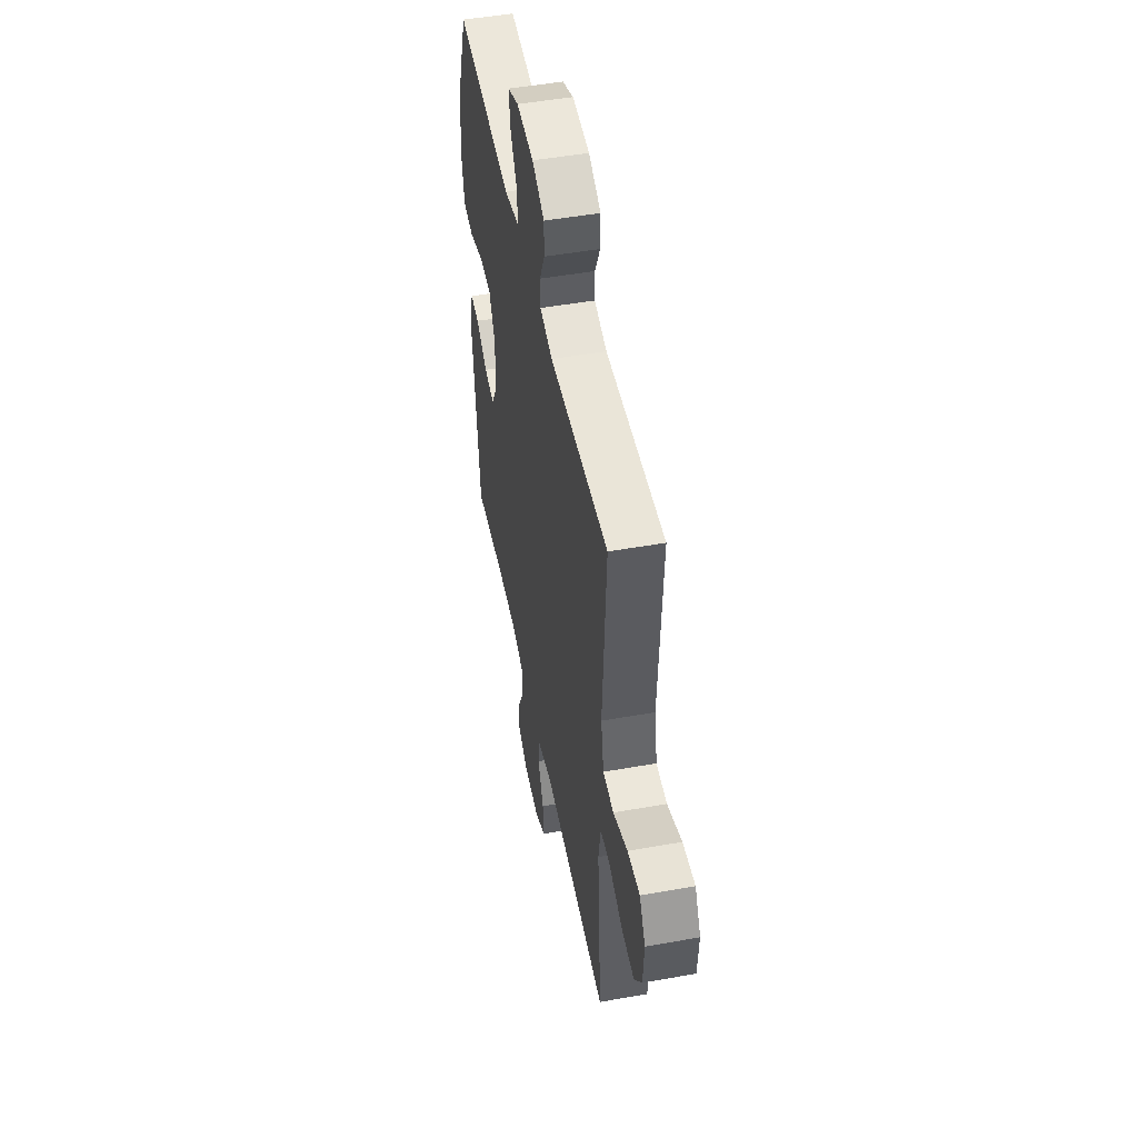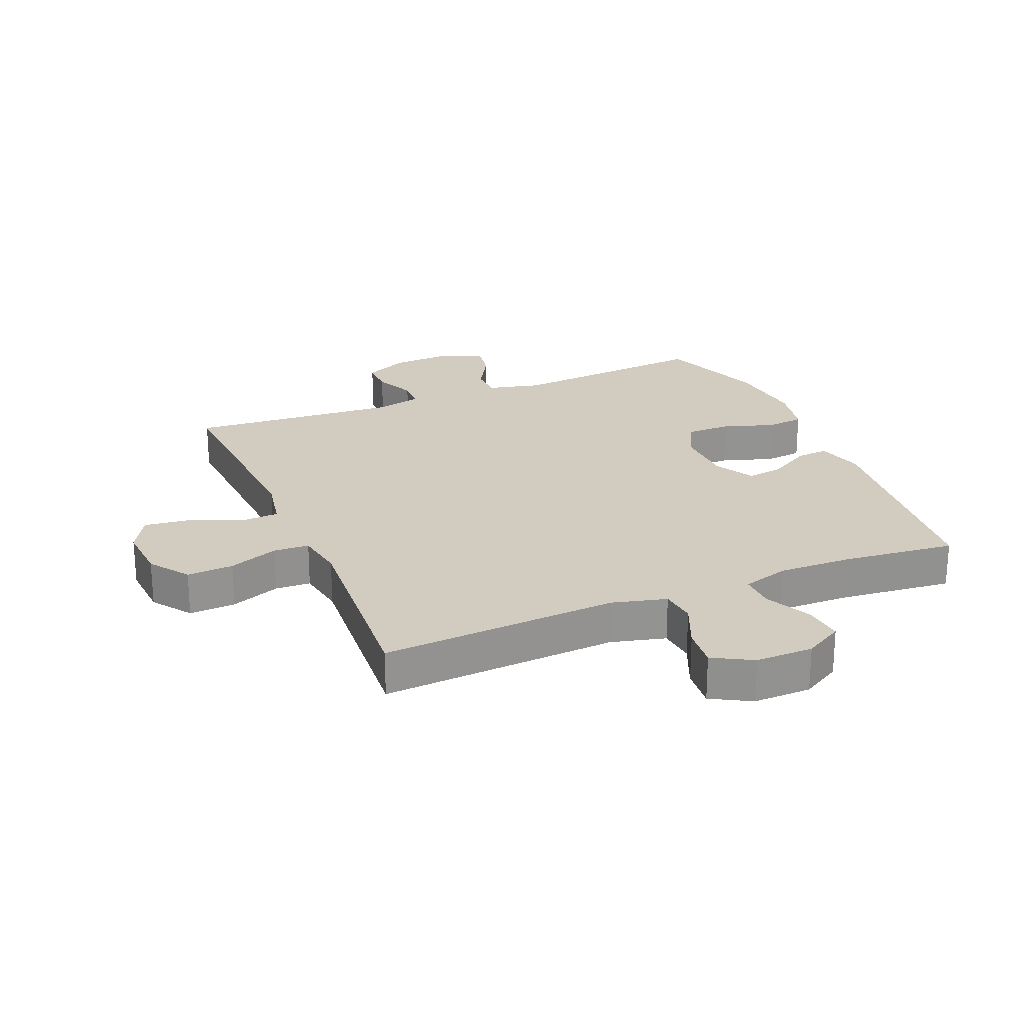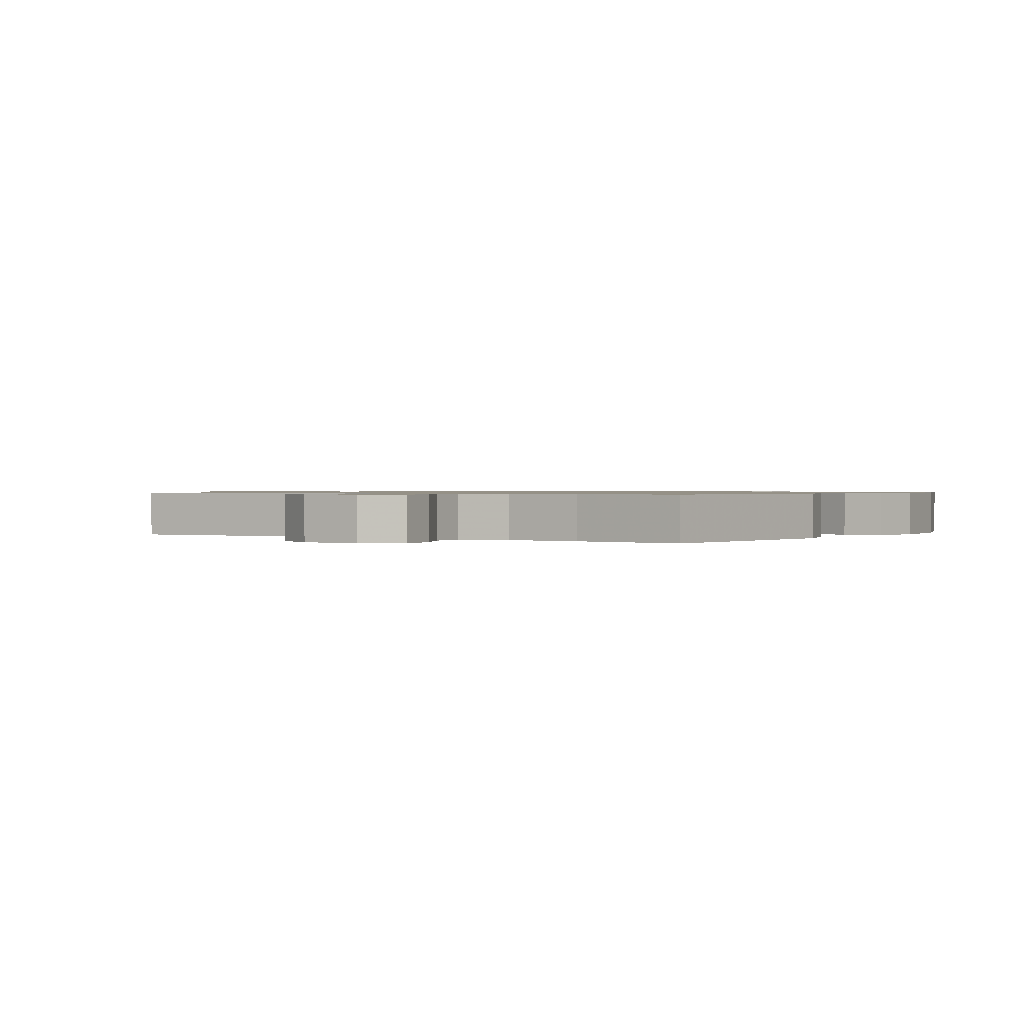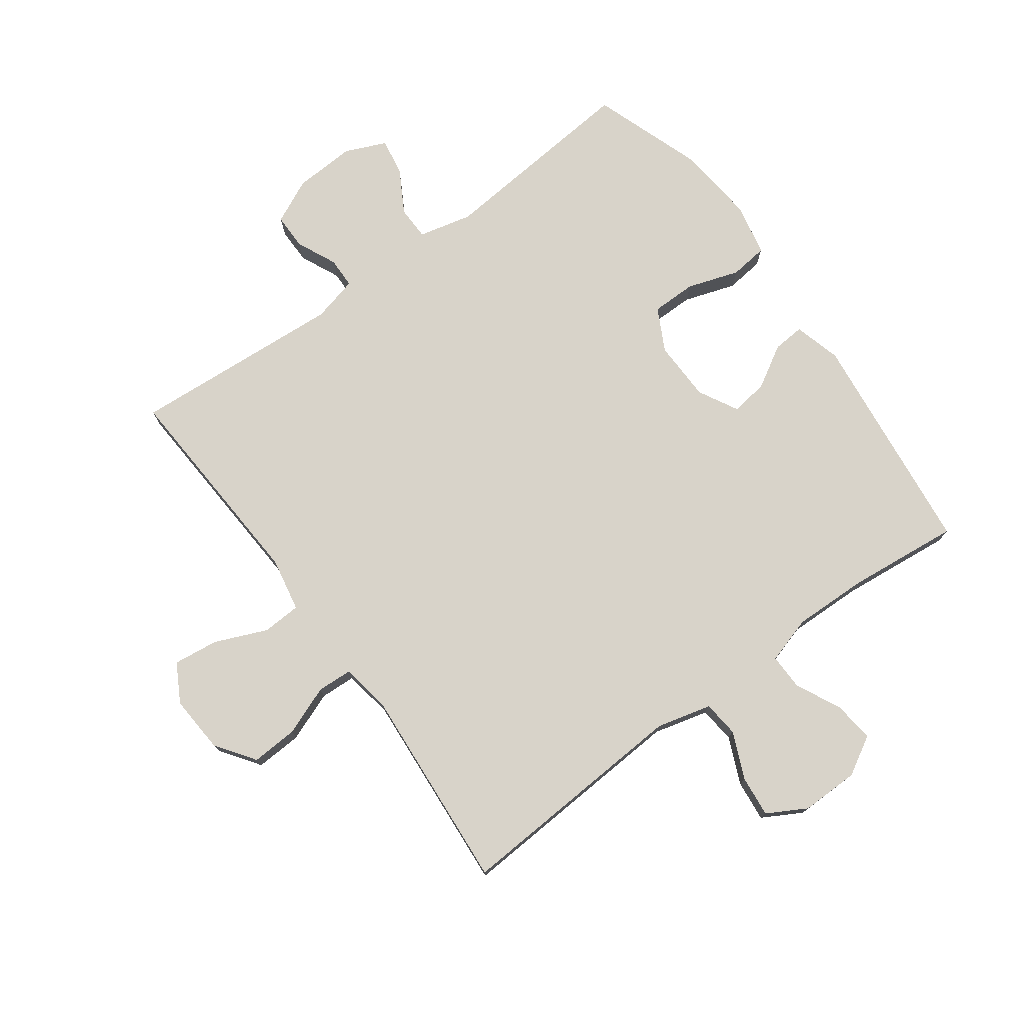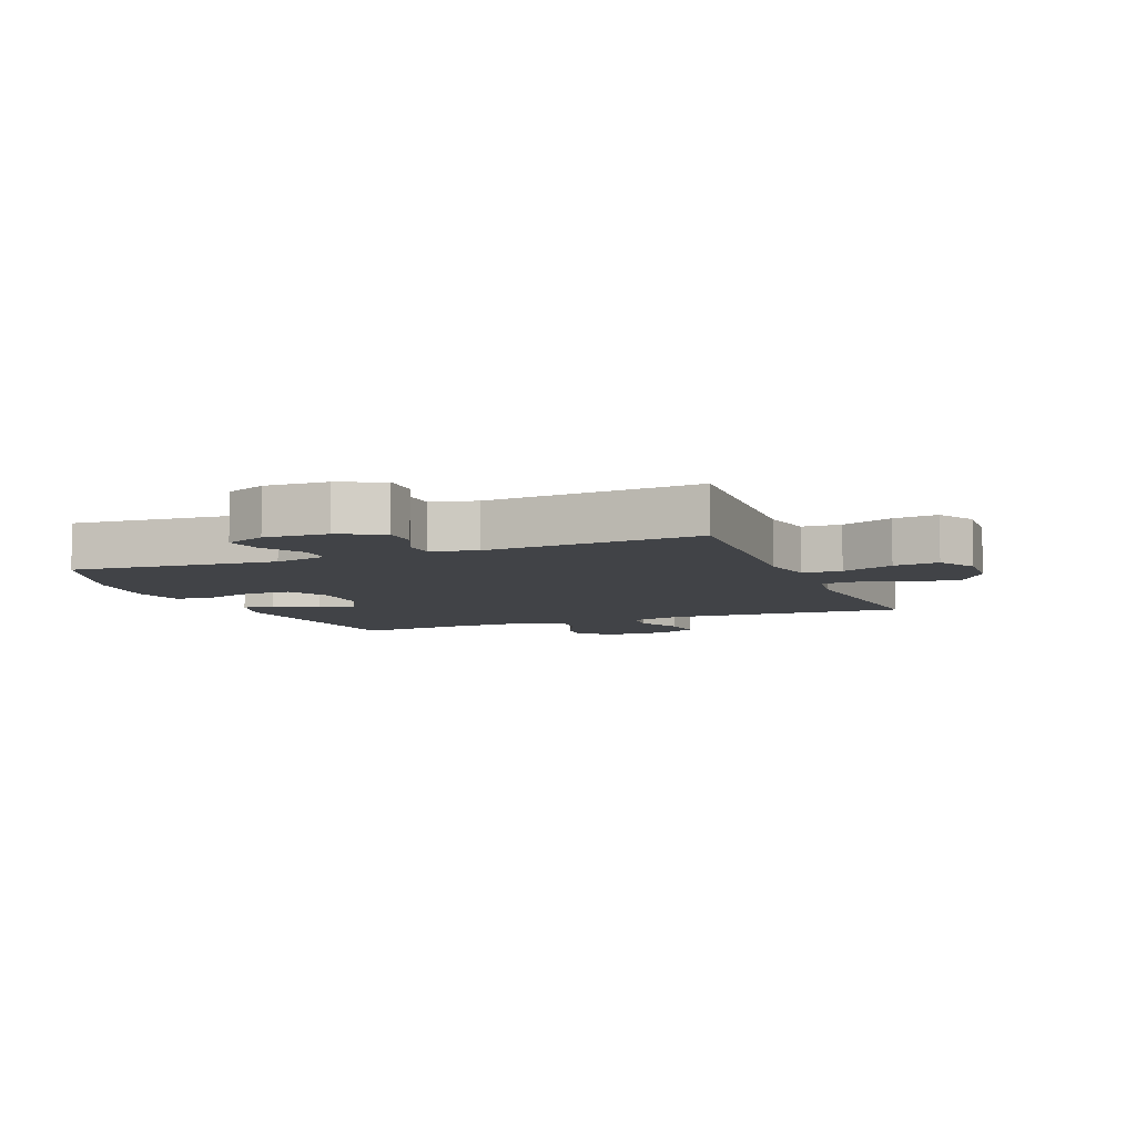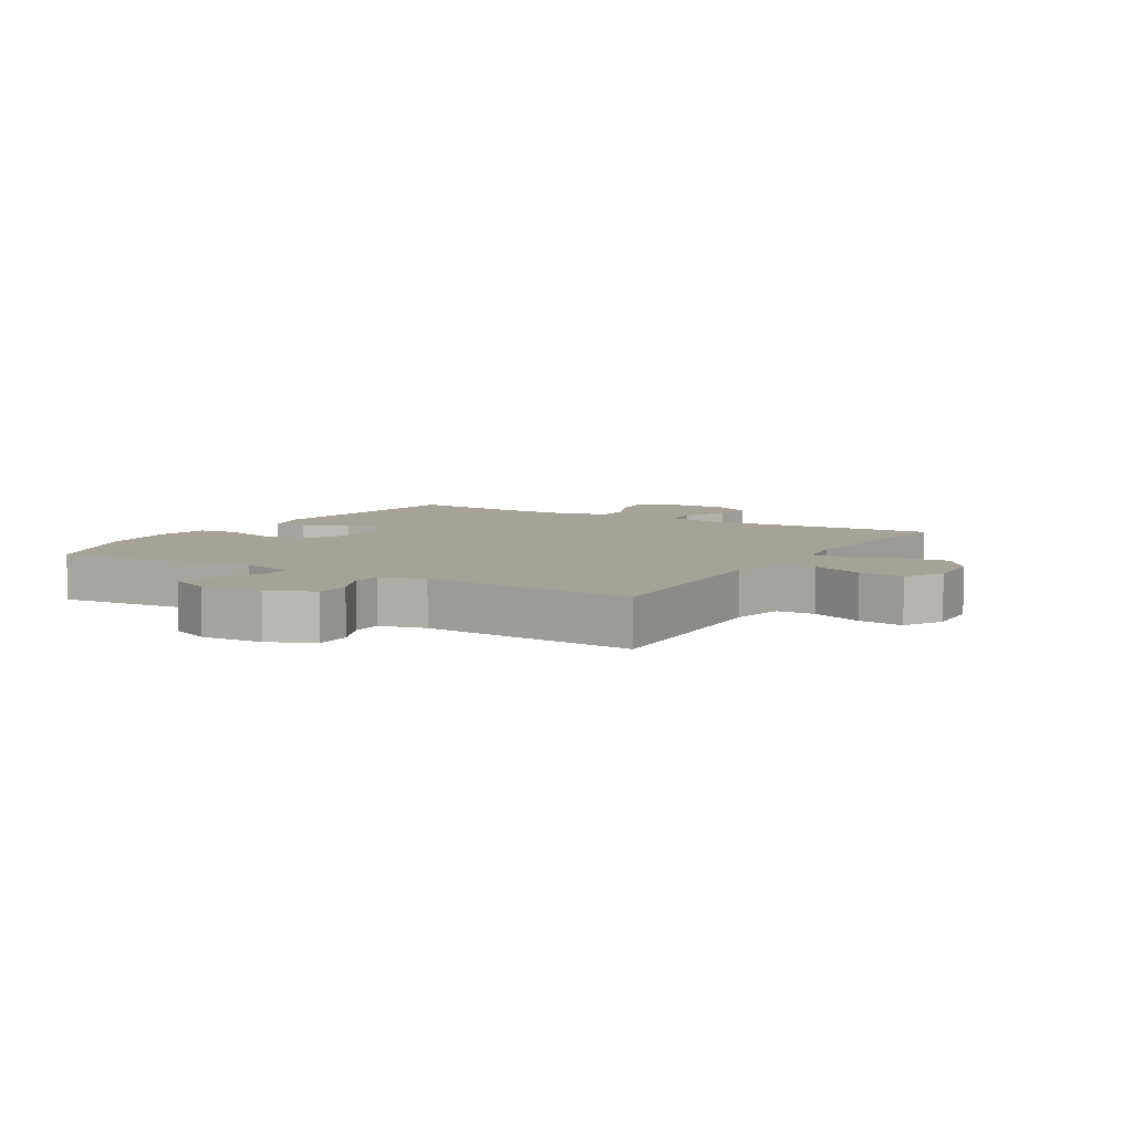
<metadata>
{"format":"obj","ext":"obj","renderer":"f3d","projection":"perspective","resolution":1024,"background":"white","views":[{"elev":49.7,"azim":78.9,"up":"+Z"},{"elev":23.8,"azim":157.2,"up":"+Y"},{"elev":0.8,"azim":-147.9,"up":"+Y"},{"elev":76.0,"azim":143.8,"up":"+Y"},{"elev":-7.1,"azim":21.9,"up":"+Y"},{"elev":6.6,"azim":30.9,"up":"+Y"}]}
</metadata>
<code>
v 0.5 0.07 0.5
v 0.48 0.07 0.148
v 0.497 0.07 0.061
v 0.56 0.07 0.058
v 0.645 0.07 0.094
v 0.718 0.07 0.103
v 0.753 0.07 0.041
v 0.747 0.07 -0.053
v 0.702 0.07 -0.117
v 0.626 0.07 -0.113
v 0.545 0.07 -0.082
v 0.487 0.07 -0.085
v 0.474 0.07 -0.166
v 0.5 0.07 -0.5
v 0.113 0.07 -0.476
v 0.024 0.07 -0.499
v 0.018 0.07 -0.558
v 0.051 0.07 -0.634
v 0.058 0.07 -0.701
v -0.006 0.07 -0.737
v -0.1 0.07 -0.736
v -0.163 0.07 -0.7
v -0.156 0.07 -0.634
v -0.12 0.07 -0.559
v -0.119 0.07 -0.501
v -0.196 0.07 -0.478
v -0.318 0.07 -0.481
v -0.5 0.07 -0.5
v -0.542 0.07 -0.131
v -0.521 0.07 -0.054
v -0.469 0.07 -0.058
v -0.401 0.07 -0.098
v -0.34 0.07 -0.107
v -0.305 0.07 -0.042
v -0.303 0.07 0.057
v -0.339 0.07 0.126
v -0.412 0.07 0.126
v -0.496 0.07 0.098
v -0.558 0.07 0.105
v -0.576 0.07 0.19
v -0.563 0.07 0.32
v -0.5 0.07 0.5
v -0.168 0.07 0.471
v -0.081 0.07 0.492
v -0.08 0.07 0.547
v -0.12 0.07 0.617
v -0.13 0.07 0.677
v -0.064 0.07 0.706
v 0.037 0.07 0.701
v 0.109 0.07 0.667
v 0.109 0.07 0.608
v 0.079 0.07 0.543
v 0.08 0.07 0.493
v 0.154 0.07 0.475
v 0.5 0 0.5
v 0.48 0 0.148
v 0.497 0 0.061
v 0.56 0 0.058
v 0.645 0 0.094
v 0.718 0 0.103
v 0.753 0 0.041
v 0.747 0 -0.053
v 0.702 0 -0.117
v 0.626 0 -0.113
v 0.545 0 -0.082
v 0.487 0 -0.085
v 0.474 0 -0.166
v 0.5 0 -0.5
v 0.113 0 -0.476
v 0.024 0 -0.499
v 0.018 0 -0.558
v 0.051 0 -0.634
v 0.058 0 -0.701
v -0.006 0 -0.737
v -0.1 0 -0.736
v -0.163 0 -0.7
v -0.156 0 -0.634
v -0.12 0 -0.559
v -0.119 0 -0.501
v -0.196 0 -0.478
v -0.318 0 -0.481
v -0.5 0 -0.5
v -0.542 0 -0.131
v -0.521 0 -0.054
v -0.469 0 -0.058
v -0.401 0 -0.098
v -0.34 0 -0.107
v -0.305 0 -0.042
v -0.303 0 0.057
v -0.339 0 0.126
v -0.412 0 0.126
v -0.496 0 0.098
v -0.558 0 0.105
v -0.576 0 0.19
v -0.563 0 0.32
v -0.5 0 0.5
v -0.168 0 0.471
v -0.081 0 0.492
v -0.08 0 0.547
v -0.12 0 0.617
v -0.13 0 0.677
v -0.064 0 0.706
v 0.037 0 0.701
v 0.109 0 0.667
v 0.109 0 0.608
v 0.079 0 0.543
v 0.08 0 0.493
v 0.154 0 0.475
f 49 50 51 52
f 49 52 53
f 48 49 53
f 45 46 47 48
f 44 45 48 53
f 43 44 53 54
f 41 42 43
f 40 41 43 54
f 37 38 39 40
f 36 37 40 54
f 29 30 31 32
f 27 28 29 32
f 26 27 32 33
f 25 26 33 34
f 21 22 23 24
f 21 24 25
f 20 21 25
f 17 18 19 20
f 16 17 20 25
f 15 16 25 34
f 13 14 15 34
f 8 9 10 11
f 8 11 12
f 7 8 12
f 4 5 6 7
f 3 4 7 12
f 2 3 12 13
f 35 36 54 1
f 2 13 34 35
f 1 2 35
f 106 105 104 103
f 107 106 103
f 107 103 102
f 102 101 100 99
f 107 102 99 98
f 108 107 98 97
f 97 96 95
f 108 97 95 94
f 94 93 92 91
f 108 94 91 90
f 86 85 84 83
f 86 83 82 81
f 87 86 81 80
f 88 87 80 79
f 78 77 76 75
f 79 78 75
f 79 75 74
f 74 73 72 71
f 79 74 71 70
f 88 79 70 69
f 88 69 68 67
f 65 64 63 62
f 66 65 62
f 66 62 61
f 61 60 59 58
f 66 61 58 57
f 67 66 57 56
f 55 108 90 89
f 89 88 67 56
f 89 56 55
f 1 55 56 2
f 2 56 57 3
f 3 57 58 4
f 4 58 59 5
f 5 59 60 6
f 6 60 61 7
f 7 61 62 8
f 8 62 63 9
f 9 63 64 10
f 10 64 65 11
f 11 65 66 12
f 12 66 67 13
f 13 67 68 14
f 14 68 69 15
f 15 69 70 16
f 16 70 71 17
f 17 71 72 18
f 18 72 73 19
f 19 73 74 20
f 20 74 75 21
f 21 75 76 22
f 22 76 77 23
f 23 77 78 24
f 24 78 79 25
f 25 79 80 26
f 26 80 81 27
f 27 81 82 28
f 28 82 83 29
f 29 83 84 30
f 30 84 85 31
f 31 85 86 32
f 32 86 87 33
f 33 87 88 34
f 34 88 89 35
f 35 89 90 36
f 36 90 91 37
f 37 91 92 38
f 38 92 93 39
f 39 93 94 40
f 40 94 95 41
f 41 95 96 42
f 42 96 97 43
f 43 97 98 44
f 44 98 99 45
f 45 99 100 46
f 46 100 101 47
f 47 101 102 48
f 48 102 103 49
f 49 103 104 50
f 50 104 105 51
f 51 105 106 52
f 52 106 107 53
f 53 107 108 54
f 54 108 55 1

</code>
